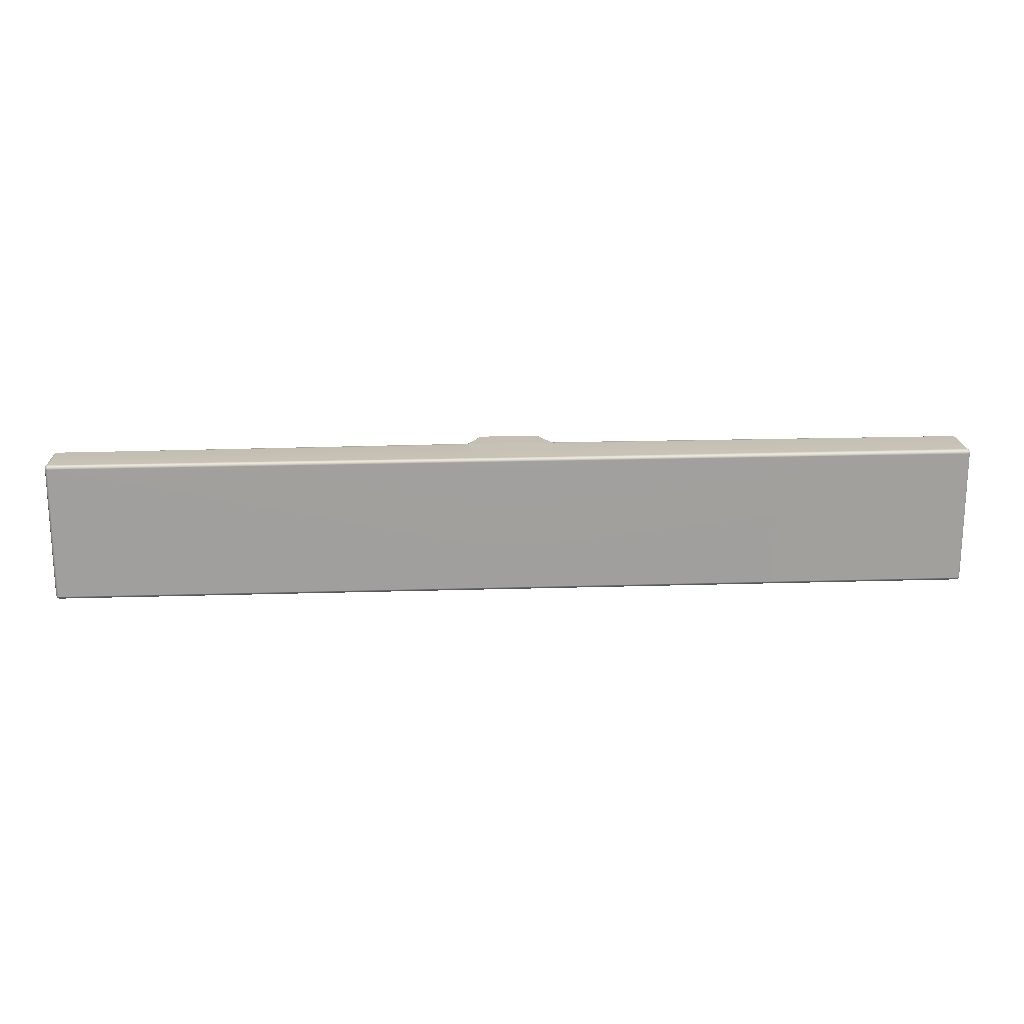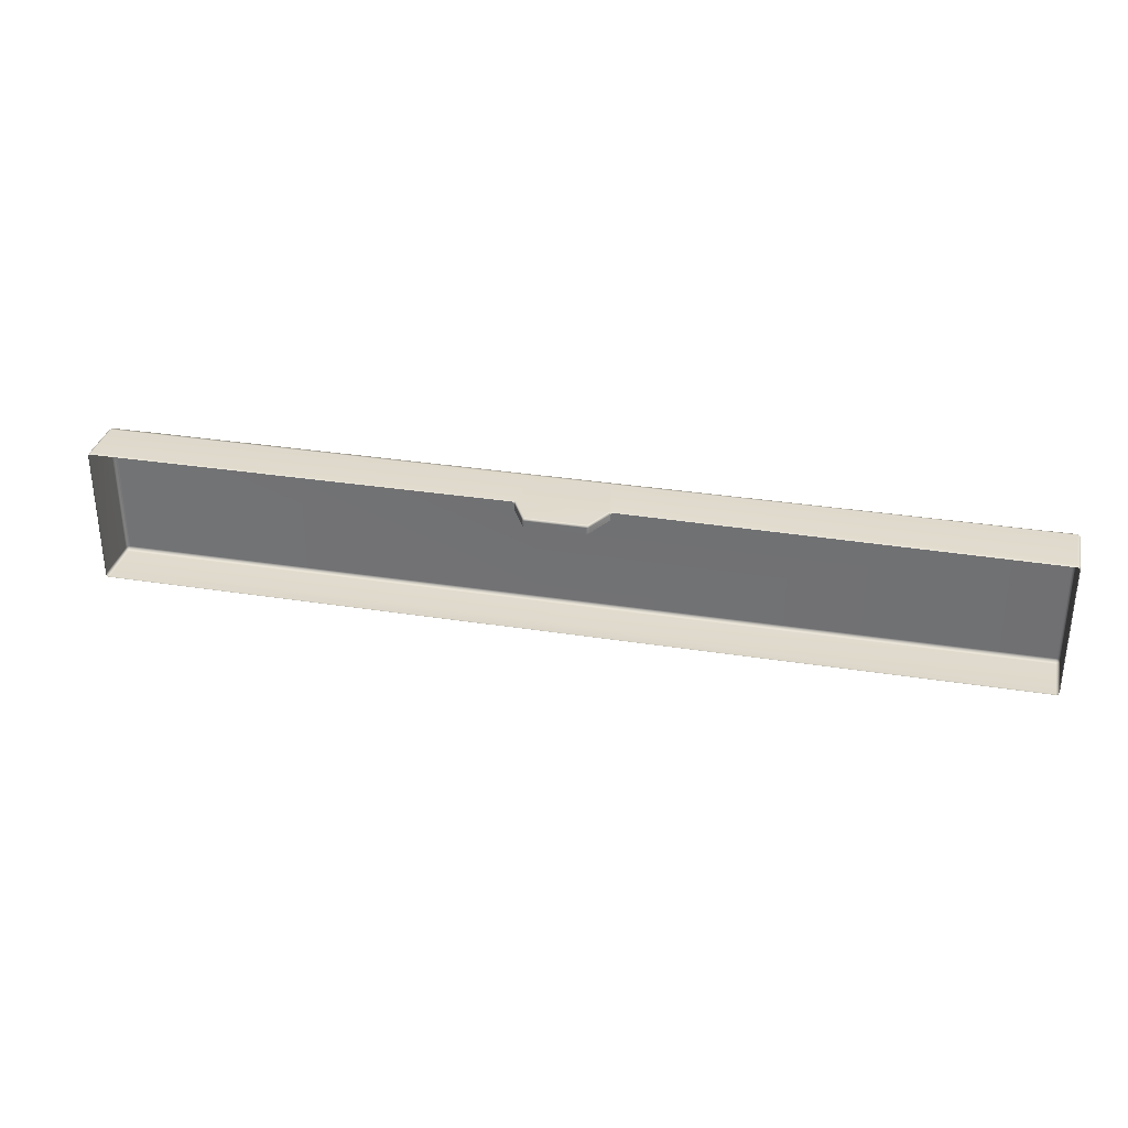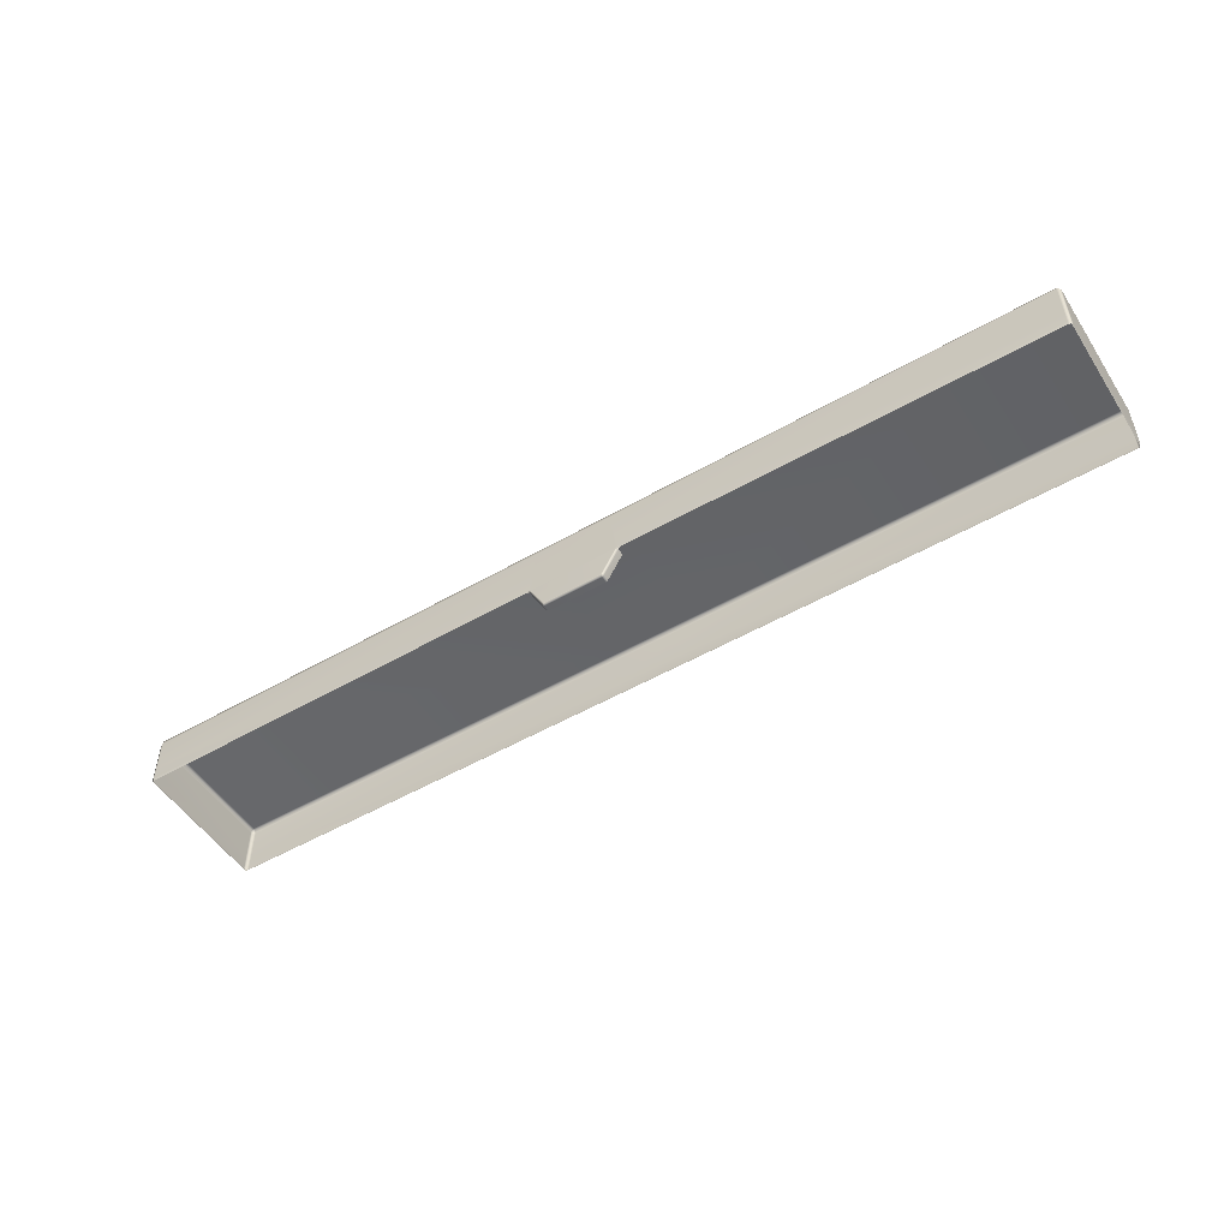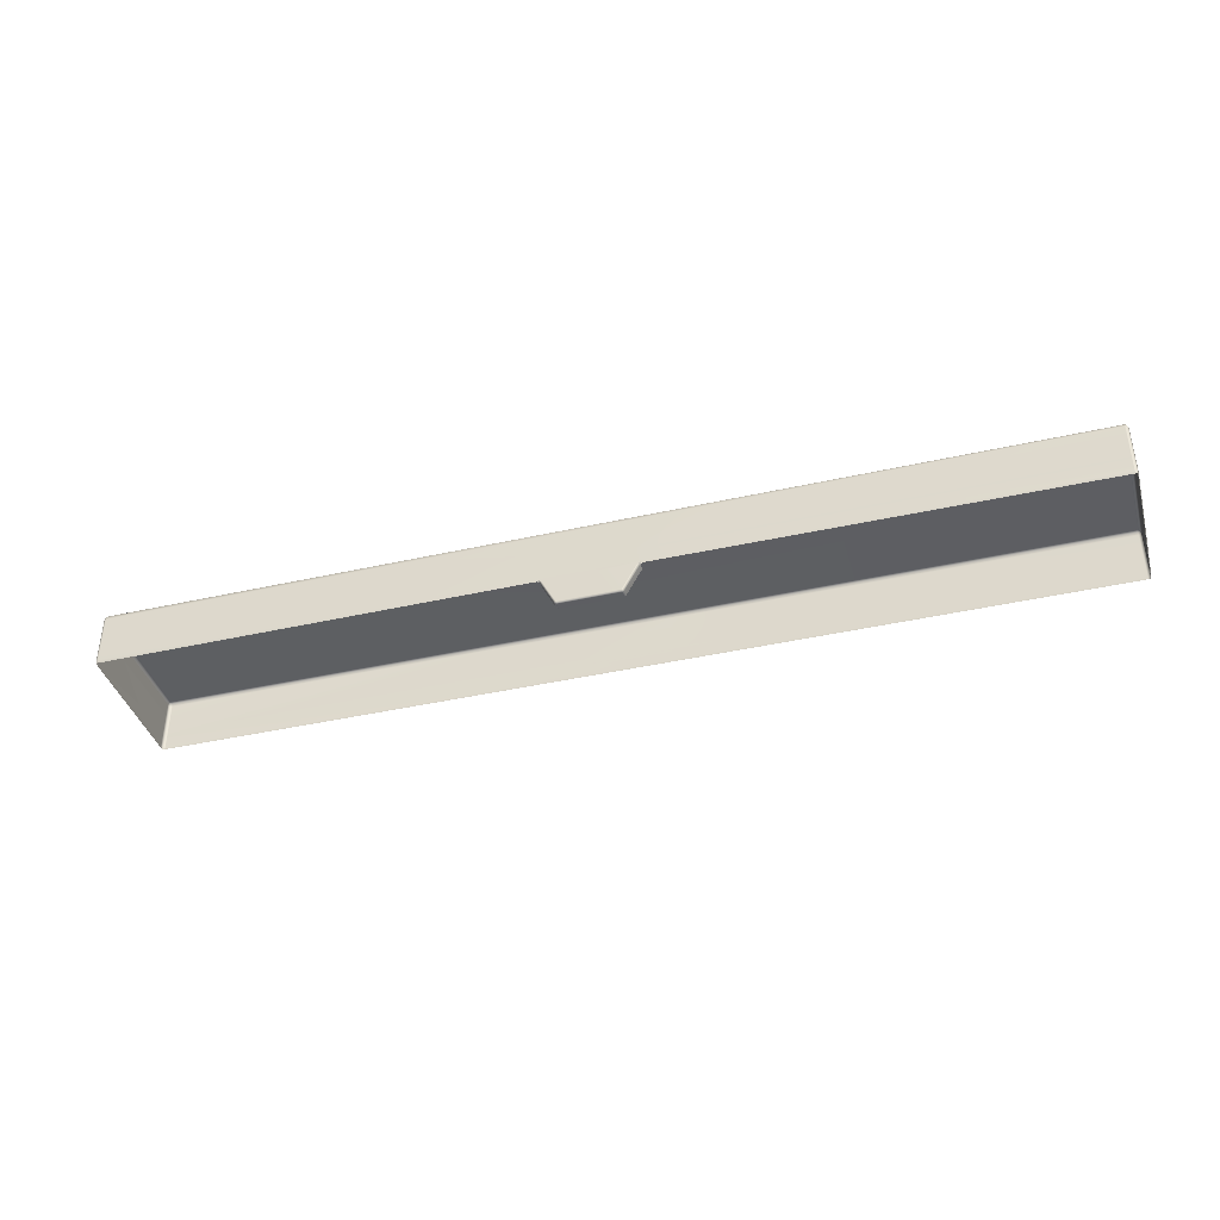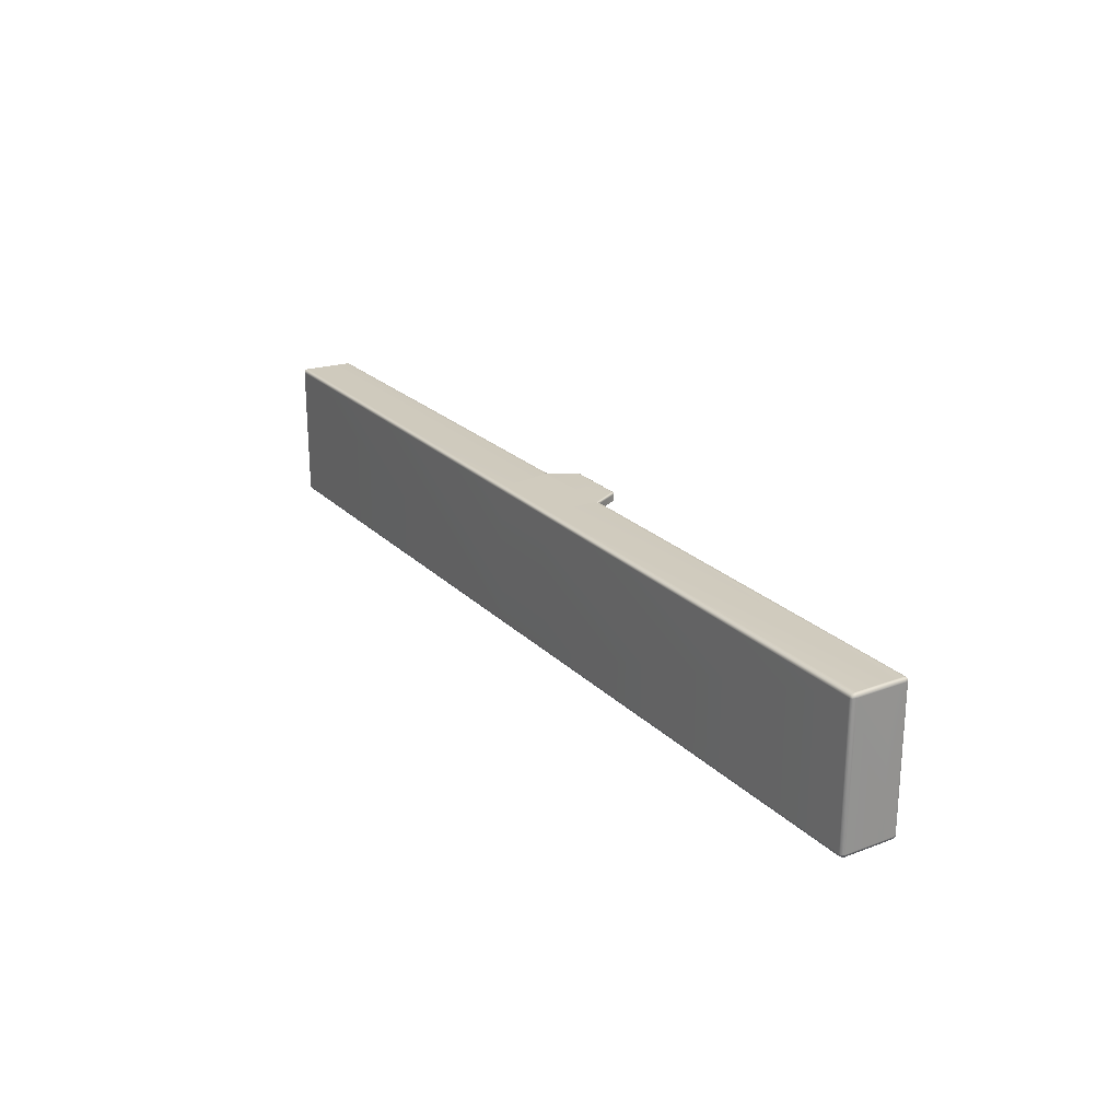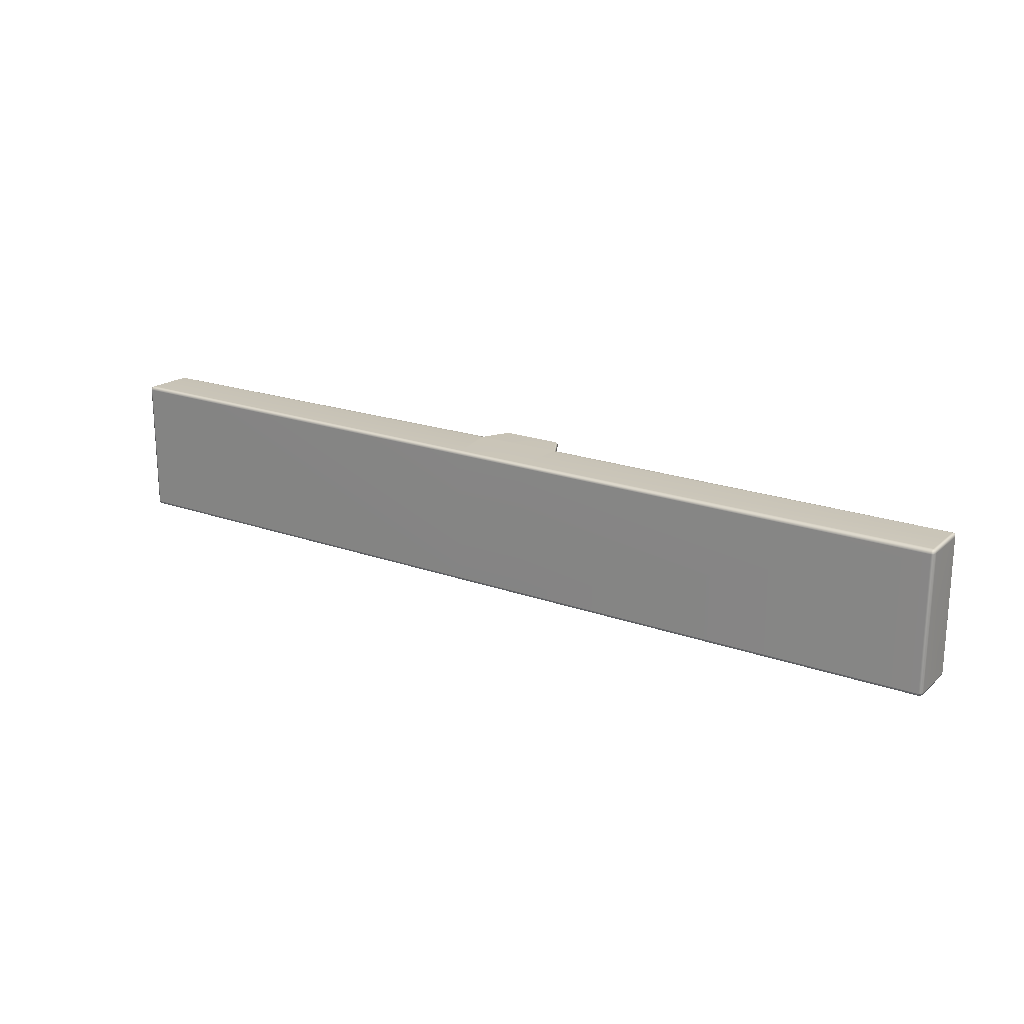
<metadata>
{"format":"obj","ext":"obj","renderer":"f3d","projection":"perspective","resolution":1024,"background":"white","views":[{"elev":18.7,"azim":176.6,"up":"+Z"},{"elev":32.5,"azim":12.4,"up":"+Z"},{"elev":-51.5,"azim":32.0,"up":"+Y"},{"elev":-39.4,"azim":15.8,"up":"+Y"},{"elev":23.4,"azim":-122.5,"up":"+Z"},{"elev":20.4,"azim":-146.9,"up":"+Z"}]}
</metadata>
<code>
g ENV_SY02_StartingPlatform_Check_HP_MO
v 10.32 0.3476 1.554
v 10.37 1.135 1.559
v 10.37 0.3476 1.531
v 10.32 1.135 1.581
v 0.9914 0.3451 1.572
v 10.32 1.201 1.559
v 10.36 1.189 1.548
v 0.8421 1.118 1.572
v 0.9372 0.3451 1.572
v -0.8434 1.115 1.572
v -0.8986 0.3448 1.572
v -0.9515 0.3448 1.573
v -10.32 0.3422 1.581
v 0.8421 1.201 1.559
v 10.37 1.201 1.5
v 10.37 1.135 1.559
v -10.32 1.099 1.581
v -10.37 0.3422 1.559
v -10.37 1.099 1.559
v -10.32 1.201 1.559
v -10.36 1.189 1.548
v -0.8434 1.201 1.559
v -10.37 1.201 1.5
v -10.37 1.099 1.559
v -10.32 1.228 1.5
v -0.8434 1.228 1.5
v 0.8421 1.228 1.5
v -0.8434 1.228 -1.5
v 10.32 1.228 1.5
v -10.32 1.228 -1.5
v 0.8421 1.228 -1.5
v -10.39 1.099 1.5
v -10.37 1.201 -1.5
v -10.32 1.201 -1.559
v -10.39 0.3422 1.5
v -10.37 0.3422 1.559
v -10.39 0.3476 -1.5
v -10.39 1.135 -1.5
v -10.37 0.3476 -1.559
v -10.37 1.135 -1.559
v -10.36 1.189 -1.548
v -10.37 1.135 -1.559
v -0.8434 1.201 -1.559
v -10.32 1.135 -1.581
v -10.32 0.3476 -1.581
v -10.37 0.3476 -1.559
v -0.8434 1.135 -1.581
v -0.9744 0.3476 -1.58
v 0.8421 1.201 -1.559
v 0.8421 1.135 -1.581
v 0.8412 0.3476 -1.581
v 10.32 1.228 -1.5
v 10.32 1.201 -1.559
v 10.32 1.135 -1.581
v 10.32 0.3476 -1.581
v 10.37 0.3476 -1.559
v 10.37 1.135 -1.559
v 10.36 1.189 -1.548
v 10.37 1.201 -1.5
v 10.37 1.135 -1.559
v 10.39 1.135 -1.5
v 10.39 1.135 1.5
v 10.37 0.3476 1.531
v 10.39 0.3476 1.473
v 10.39 0.3476 -1.5
v 10.37 0.3476 -1.559
v 10.37 -0.007432 1.464
v 10.36 -0.007432 1.511
v 10.37 0.05122 1.52
v 10.39 0.05153 1.464
v 10.37 -0.007432 -1.5
v 10.39 0.3476 1.473
v 10.37 0.3476 1.531
v 10.39 0.3476 -1.5
v 10.39 0.05153 -1.5
v 10.37 0.05122 -1.557
v 10.36 -0.007432 -1.548
v 10.37 0.3476 -1.559
v 10.37 0.05122 1.52
v 10.36 -0.007432 1.511
v 10.32 -0.007432 1.522
v 10.32 0.05153 1.542
v 10.37 0.3476 1.531
v 10.32 0.3476 1.554
v 0.9914 0.3451 1.572
v 1.048 0.05122 1.572
v 1.084 -0.007432 1.572
v 0.9737 0.05122 1.572
v 0.9372 0.3451 1.572
v -0.9195 0.05122 1.573
v -0.9246 -0.01789 1.573
v -0.8986 0.3448 1.572
v -0.9927 0.05122 1.573
v -0.9515 0.3448 1.573
v -10.32 0.3422 1.581
v 0.9816 -0.01314 1.572
v 1.031 -0.01282 1.572
v 1.017 -0.01314 1.558
v 1.031 -0.007432 1.524
v 0.669 -0.5724 1.572
v 0.7026 -0.5749 1.557
v -10.32 0.05153 1.579
v -10.37 0.05122 1.557
v -10.37 0.3422 1.559
v -10.32 -0.007432 1.559
v -10.36 -0.007432 1.548
v -1.028 -0.007432 1.573
v -0.9785 -0.01409 1.573
v -0.9747 -0.007432 1.524
v -0.9601 -0.01789 1.558
v -0.6767 -0.5781 1.522
v -0.9747 -0.007432 1.385
v -0.6764 -0.5787 1.383
v -0.6627 -0.5752 1.557
v -0.6558 -0.6082 1.522
v -0.6558 -0.6082 1.383
v -0.6291 -0.5724 1.571
v 0.6627 -0.6056 1.557
v -0.6222 -0.6053 1.557
v -0.6504 -0.6009 1.55
v -0.6212 -0.6196 1.522
v -0.6218 -0.6196 1.383
v 0.6617 -0.6196 1.523
v 0.6624 -0.6196 1.384
v 0.6963 -0.6079 1.523
v 0.6966 -0.6079 1.384
v 0.6909 -0.6009 1.551
v 0.7166 -0.5774 1.523
v 0.7166 -0.5781 1.384
v 1.031 -0.007432 1.384
v -10.37 0.05122 1.557
v -10.36 -0.007432 1.548
v -10.37 -0.007432 1.5
v -10.39 0.05153 1.5
v -10.37 0.3422 1.559
v -10.39 0.3422 1.5
v -10.39 0.3476 -1.5
v -10.37 -0.007432 -1.5
v -10.39 0.05153 -1.5
v -10.37 0.3476 -1.559
v -10.37 0.05122 -1.557
v -10.36 -0.007432 -1.548
v 10.37 0.05122 -1.557
v 10.32 -0.007432 -1.559
v 10.36 -0.007432 -1.548
v 10.32 0.05153 -1.579
v 10.37 0.3476 -1.559
v 10.32 0.3476 -1.581
v 0.8431 -0.007432 -1.558
v 0.8412 0.3476 -1.581
v 0.8409 0.05122 -1.581
v -1.006 -0.007432 -1.558
v -0.9744 0.3476 -1.58
v -1.024 0.0509 -1.58
v -10.32 -0.007432 -1.559
v -10.32 0.3476 -1.581
v -10.32 0.05153 -1.579
v -10.37 0.05122 -1.557
v -10.36 -0.007432 -1.548
v -10.37 0.3476 -1.559
g ENV_SY02_StartingPlatform_Check_HP_MO_0
f 3 2 1
f 2 4 1
f 1 4 5
f 4 2 6
f 2 7 6
f 4 8 5
f 9 5 8
f 9 8 10
f 11 9 10
f 11 10 12
f 12 10 13
f 14 8 4
f 6 14 4
f 6 7 15
f 15 7 16
f 10 17 13
f 13 17 18
f 17 19 18
f 17 20 19
f 20 17 10
f 20 21 19
f 22 10 8
f 14 22 8
f 22 20 10
f 23 21 20
f 24 21 23
f 25 20 22
f 25 23 20
f 26 22 14
f 26 25 22
f 27 26 14
f 27 14 6
f 26 28 25
f 26 27 28
f 29 27 6
f 29 6 15
f 25 30 23
f 28 30 25
f 27 31 28
f 27 29 31
f 32 24 23
f 30 33 23
f 23 33 32
f 34 30 28
f 33 30 34
f 24 32 35
f 36 24 35
f 35 32 37
f 32 38 37
f 33 38 32
f 37 38 39
f 38 40 39
f 40 38 33
f 41 40 33
f 41 33 34
f 41 34 42
f 43 34 28
f 43 28 31
f 34 44 42
f 44 34 43
f 42 44 45
f 46 42 45
f 45 44 47
f 47 44 43
f 48 45 47
f 49 43 31
f 47 43 49
f 48 47 50
f 50 47 49
f 51 48 50
f 49 31 52
f 29 52 31
f 50 49 53
f 53 49 52
f 51 50 54
f 54 50 53
f 55 51 54
f 55 54 56
f 54 57 56
f 57 54 53
f 58 57 53
f 59 52 29
f 53 52 59
f 58 53 59
f 15 59 29
f 58 59 60
f 61 59 15
f 59 61 60
f 62 61 15
f 62 15 16
f 62 16 63
f 64 62 63
f 64 65 62
f 65 61 62
f 60 61 65
f 66 60 65
f 69 68 67
f 70 69 67
f 67 71 70
f 70 72 69
f 72 73 69
f 72 70 74
f 71 75 70
f 70 75 74
f 76 75 71
f 74 75 76
f 77 76 71
f 78 74 76
f 81 80 79
f 82 81 79
f 79 83 82
f 83 84 82
f 84 85 82
f 81 82 86
f 85 86 82
f 87 81 86
f 88 86 85
f 89 88 85
f 90 88 89
f 90 91 88
f 92 90 89
f 90 92 93
f 91 90 93
f 92 94 93
f 94 95 93
f 88 96 86
f 91 96 88
f 97 87 86
f 97 86 96
f 97 98 87
f 98 97 96
f 98 99 87
f 96 100 98
f 96 91 100
f 98 101 99
f 100 101 98
f 95 102 93
f 102 95 103
f 95 104 103
f 102 103 105
f 93 102 105
f 103 106 105
f 107 93 105
f 108 93 107
f 108 107 109
f 108 110 93
f 110 108 109
f 110 91 93
f 109 111 110
f 109 112 111
f 112 113 111
f 110 114 91
f 111 114 110
f 111 113 115
f 111 115 114
f 113 116 115
f 114 117 91
f 91 117 100
f 118 100 117
f 100 118 101
f 117 114 119
f 119 118 117
f 115 120 114
f 114 120 119
f 119 120 115
f 115 116 121
f 121 119 115
f 116 122 121
f 121 123 119
f 121 122 123
f 123 118 119
f 122 124 123
f 123 124 125
f 123 125 118
f 124 126 125
f 118 127 101
f 125 127 118
f 101 127 125
f 125 126 128
f 128 101 125
f 126 129 128
f 101 128 99
f 128 129 99
f 129 130 99
f 133 132 131
f 134 133 131
f 131 135 134
f 135 136 134
f 136 137 134
f 133 134 138
f 137 139 134
f 134 139 138
f 137 140 139
f 140 141 139
f 138 139 141
f 142 138 141
f 145 144 143
f 144 146 143
f 147 143 146
f 148 147 146
f 144 149 146
f 148 146 150
f 149 151 146
f 146 151 150
f 149 152 151
f 150 151 153
f 152 154 151
f 151 154 153
f 152 155 154
f 153 154 156
f 155 157 154
f 154 157 156
f 158 157 155
f 156 157 158
f 159 158 155
f 160 156 158

</code>
